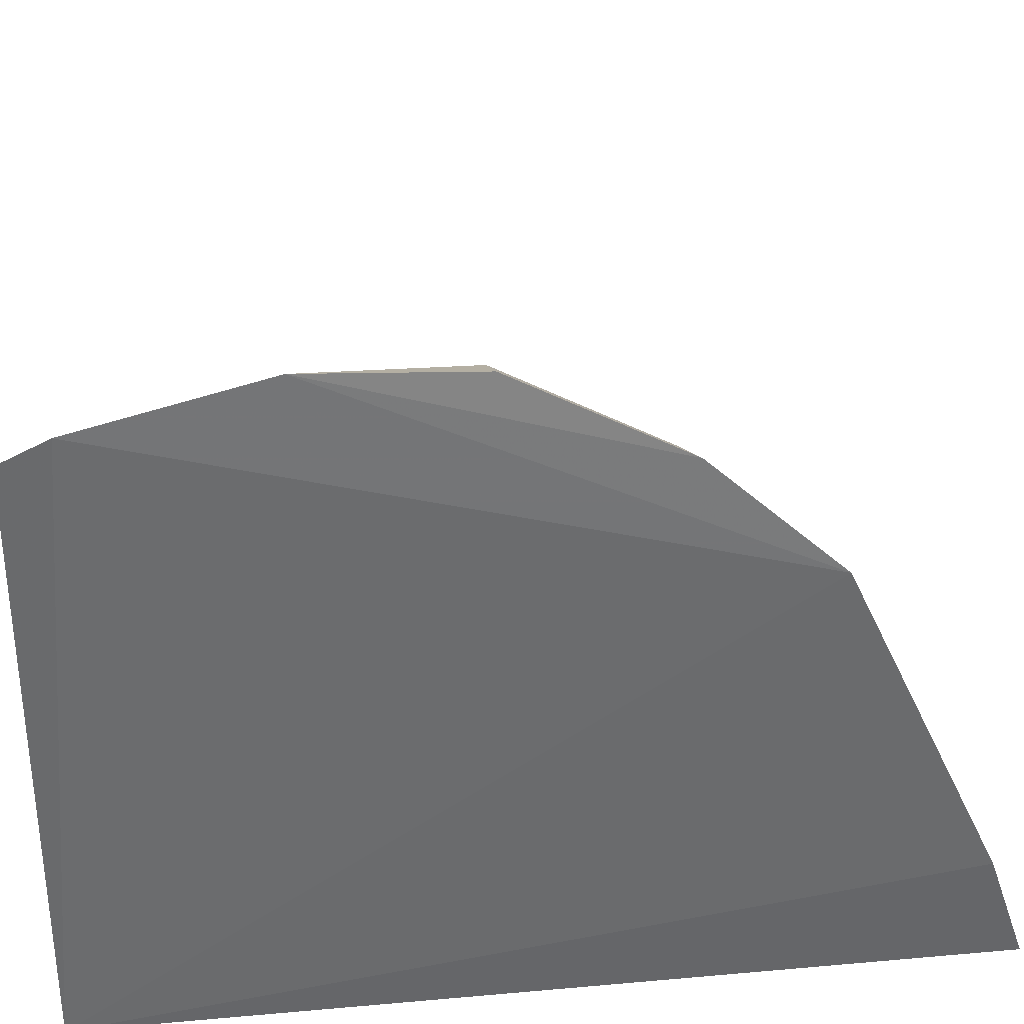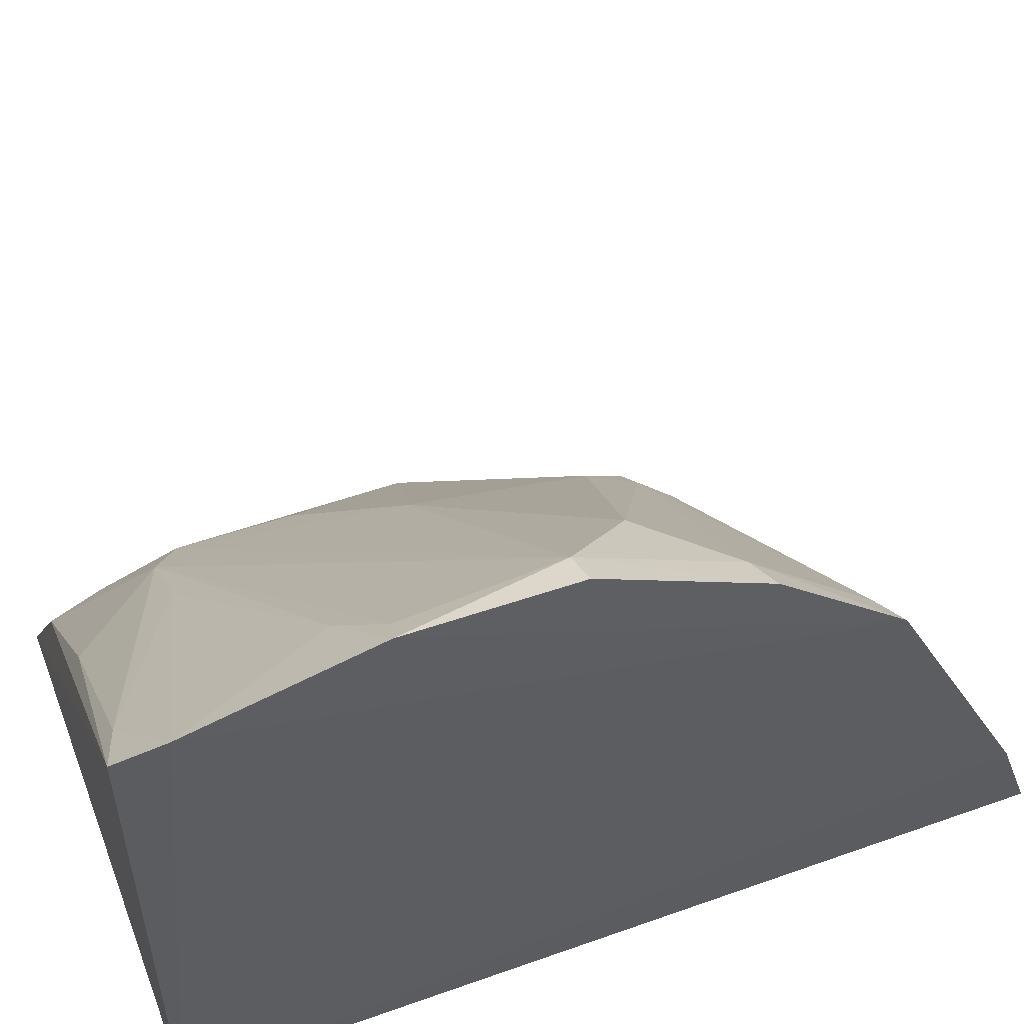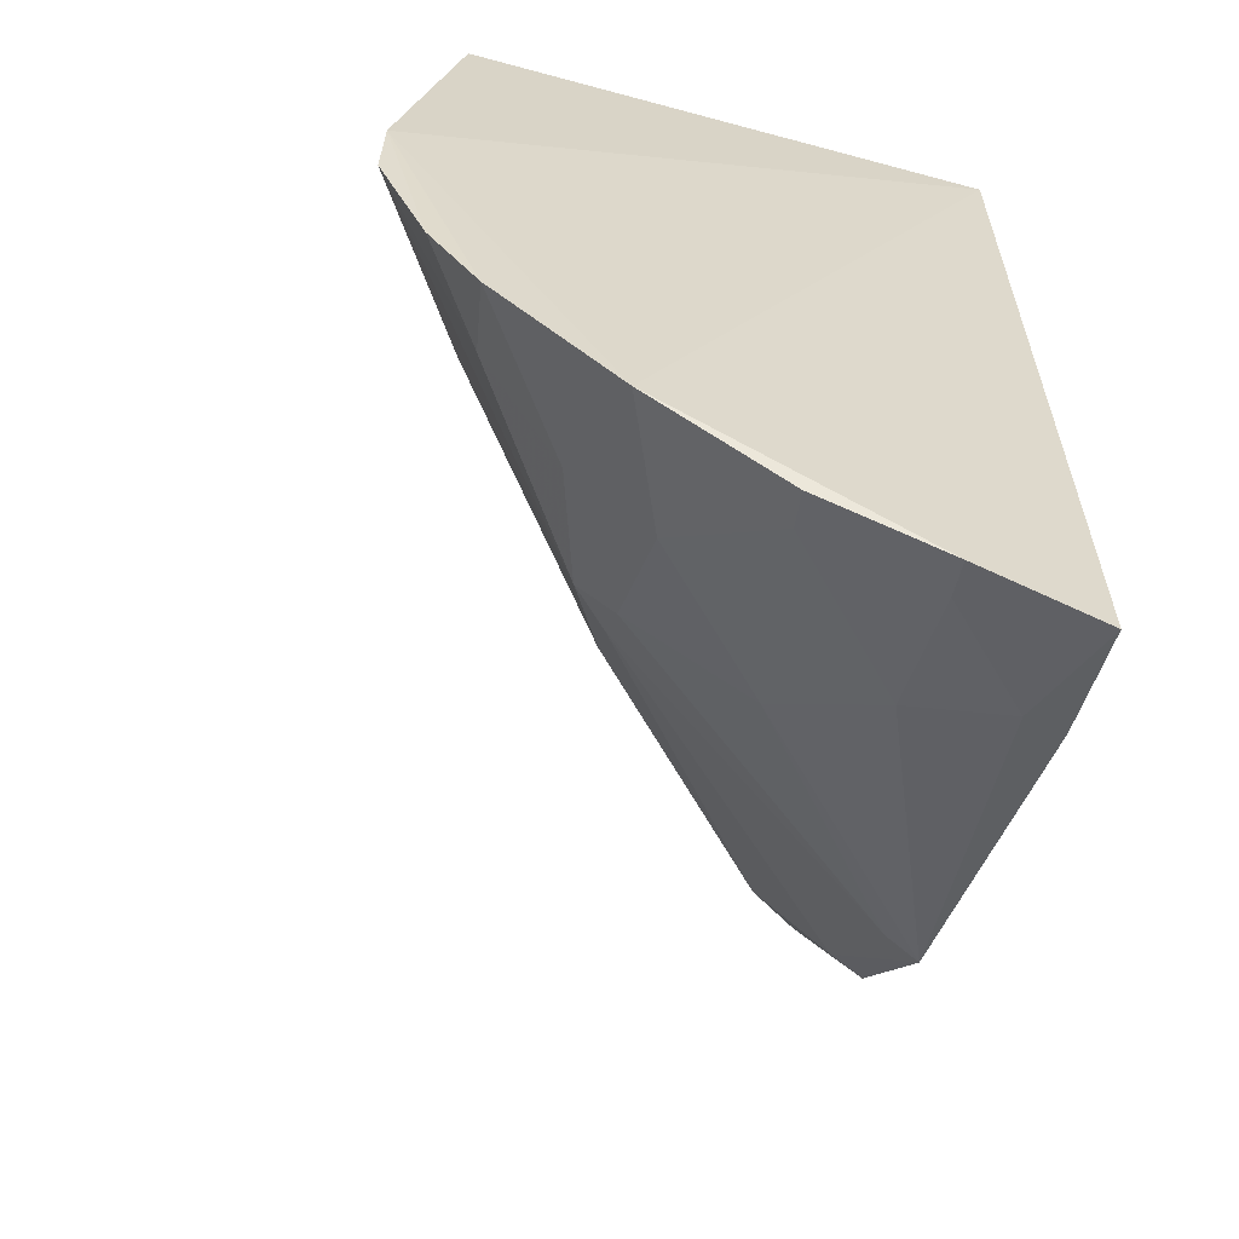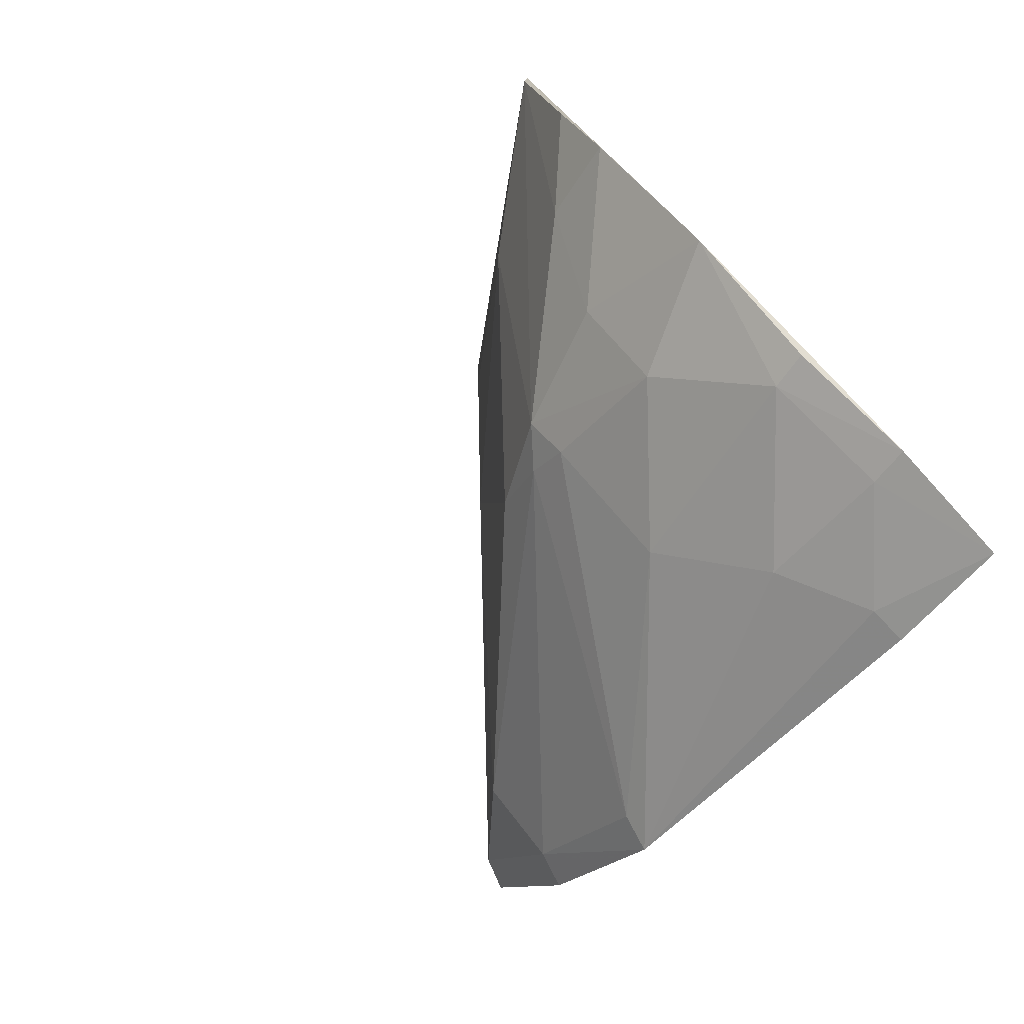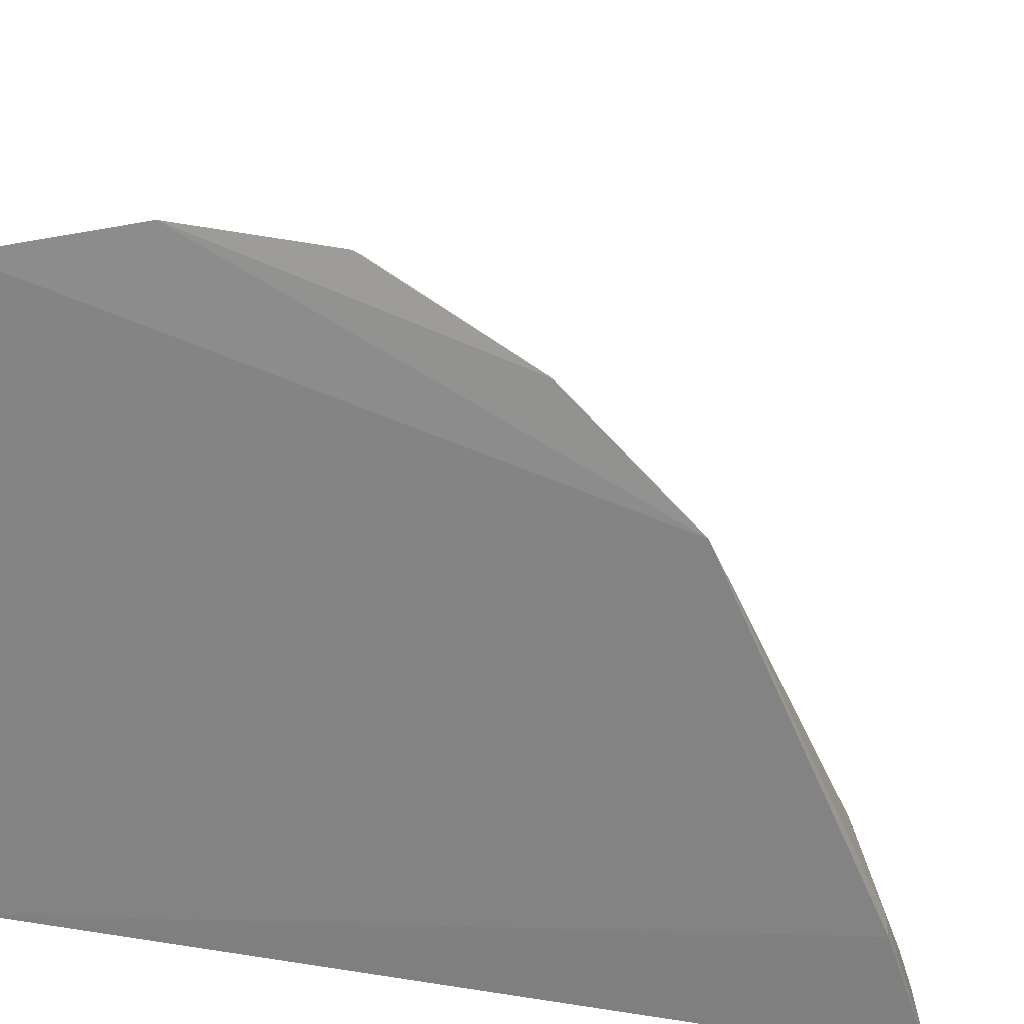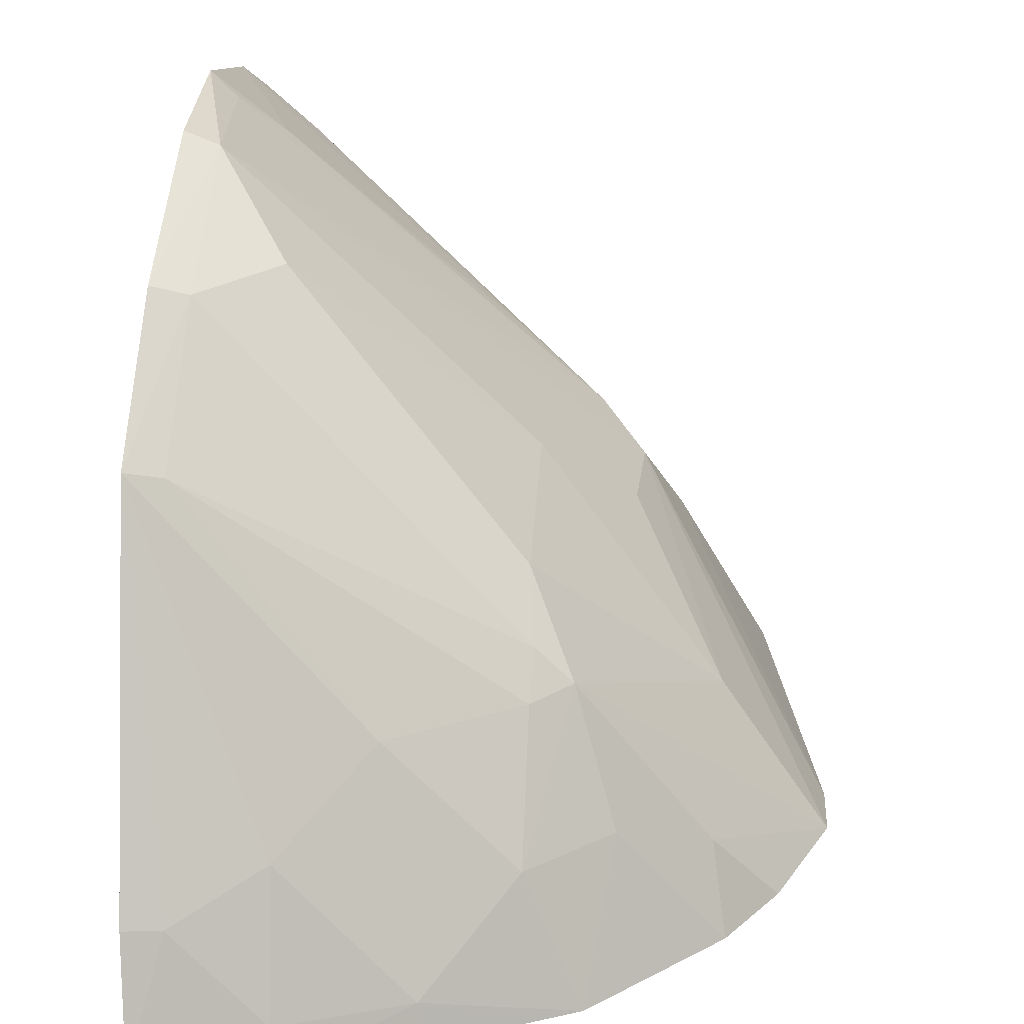
<metadata>
{"format":"obj","ext":"obj","renderer":"f3d","projection":"perspective","resolution":1024,"background":"white","views":[{"elev":34.8,"azim":82.8,"up":"+Y"},{"elev":55.2,"azim":69.2,"up":"+Y"},{"elev":-59.8,"azim":-15.3,"up":"+Z"},{"elev":-78.7,"azim":-43.0,"up":"+Z"},{"elev":23.2,"azim":104.7,"up":"+Y"},{"elev":24.0,"azim":-175.1,"up":"+Y"}]}
</metadata>
<code>
v -0.2325 0.2197 0.006505
v -0.2319 0.2186 -0.2925
v -0.2249 0.3771 -0.2249
v -0.2251 0.4539 -0.07125
v -0.4346 0.2133 -0.1272
v -0.2245 0.4396 -0.01088
v -0.2294 0.2587 -0.279
v -0.3594 0.2114 -0.238
v -0.2618 0.4158 -0.1508
v -0.4129 0.219 0.006262
v -0.2727 0.2152 -0.2826
v -0.4343 0.2118 -0.1021
v -0.3679 0.3123 -0.042
v -0.2269 0.4493 -0.1259
v -0.3528 0.2978 -0.1911
v -0.2298 0.4286 0.005543
v -0.2415 0.2581 -0.2767
v -0.3121 0.2281 -0.2623
v -0.4013 0.2117 -0.1953
v -0.2379 0.4447 -0.1246
v -0.381 0.2831 -0.01686
v -0.3529 0.3277 -0.03206
v -0.2258 0.4183 -0.1815
v -0.3979 0.267 -0.1265
v -0.3139 0.2153 -0.2656
v -0.2701 0.2722 -0.2614
v -0.2984 0.298 -0.2329
v -0.418 0.2126 -0.169
v -0.367 0.255 -0.2061
v -0.3366 0.3432 -0.1114
v -0.3829 0.2709 0.001684
v -0.2484 0.4313 -0.06107
v -0.2484 0.4145 0.0004819
v -0.2375 0.4145 -0.1777
v -0.2715 0.2283 -0.2785
v -0.34 0.2969 -0.204
v -0.3965 0.2389 -0.1808
v -0.3668 0.3125 -0.08046
v -0.3376 0.3279 -0.1713
v -0.3233 0.3554 -0.03196
v -0.2345 0.4457 -0.07347
v -0.3203 0.3417 -0.0002213
v -0.3406 0.3096 -0.1915
v -0.2365 0.3737 -0.2198
v -0.3402 0.2555 -0.2323
f 6 1 3
f 6 3 4
f 7 1 2
f 7 3 1
f 11 2 1
f 11 1 8
f 12 8 1
f 12 1 10
f 13 5 12
f 16 10 1
f 16 1 6
f 17 7 2
f 17 3 7
f 19 8 12
f 20 4 14
f 21 13 12
f 21 12 10
f 22 20 13
f 22 13 21
f 23 14 4
f 23 4 3
f 23 20 14
f 24 15 5
f 24 5 13
f 25 18 11
f 25 11 8
f 25 8 18
f 26 3 17
f 27 26 18
f 27 3 26
f 28 19 12
f 28 12 5
f 29 8 19
f 30 20 9
f 30 13 20
f 31 21 10
f 31 10 16
f 31 22 21
f 32 6 4
f 33 16 6
f 34 9 20
f 34 20 23
f 34 23 3
f 35 26 17
f 35 11 18
f 35 18 26
f 35 17 2
f 35 2 11
f 37 28 5
f 37 5 15
f 37 19 28
f 37 29 19
f 37 15 29
f 38 30 24
f 38 24 13
f 38 13 30
f 39 30 9
f 39 15 24
f 39 24 30
f 40 32 22
f 40 6 32
f 40 33 6
f 40 22 33
f 41 32 4
f 41 4 20
f 41 20 22
f 41 22 32
f 42 31 16
f 42 16 33
f 42 33 22
f 42 22 31
f 43 9 34
f 43 39 9
f 43 15 39
f 43 36 15
f 44 3 27
f 44 27 36
f 44 36 43
f 44 43 34
f 44 34 3
f 45 29 15
f 45 15 36
f 45 8 29
f 45 18 8
f 45 36 27
f 45 27 18

</code>
